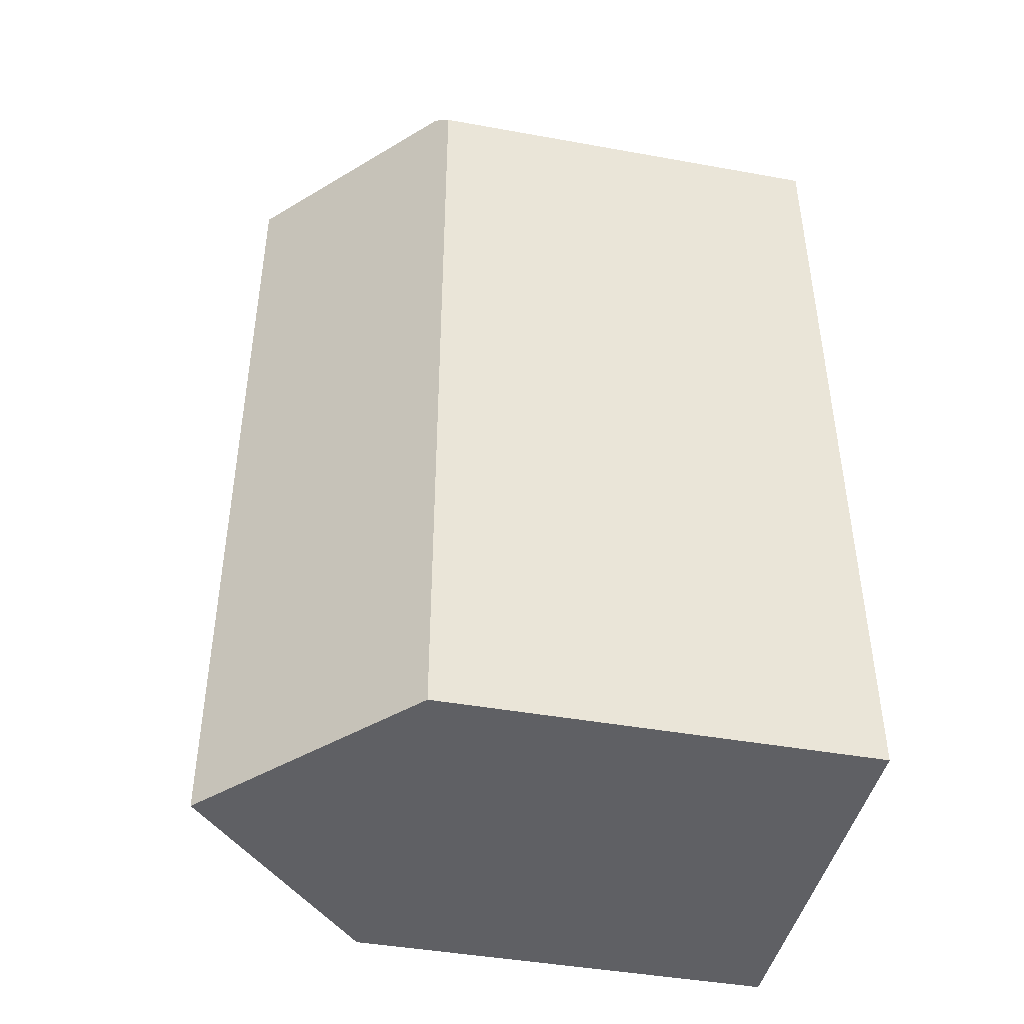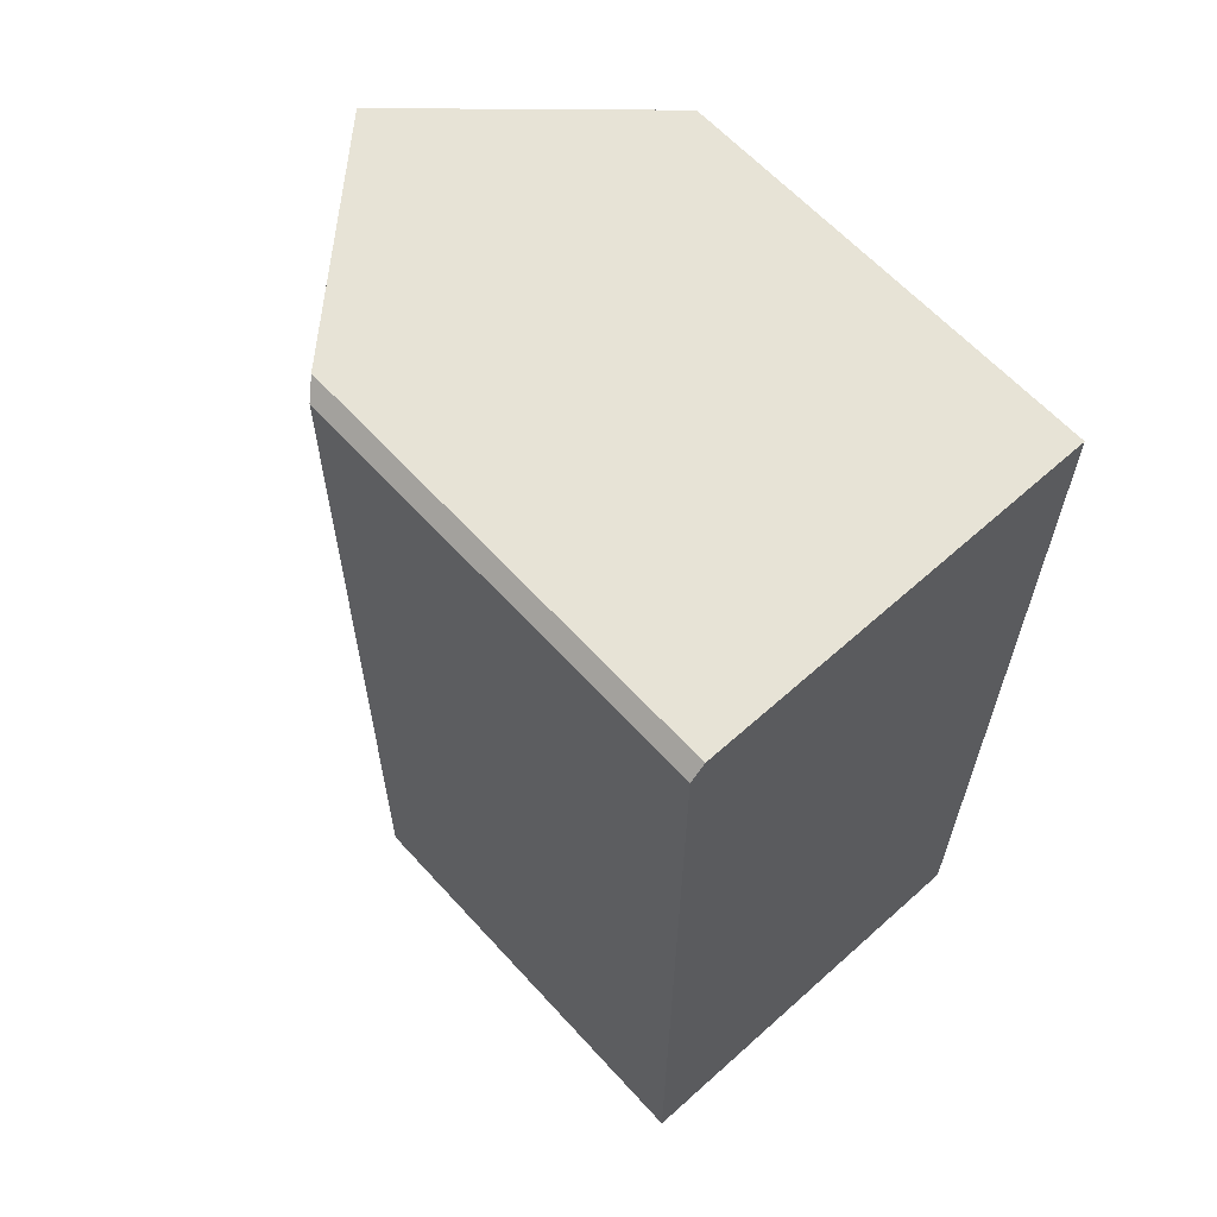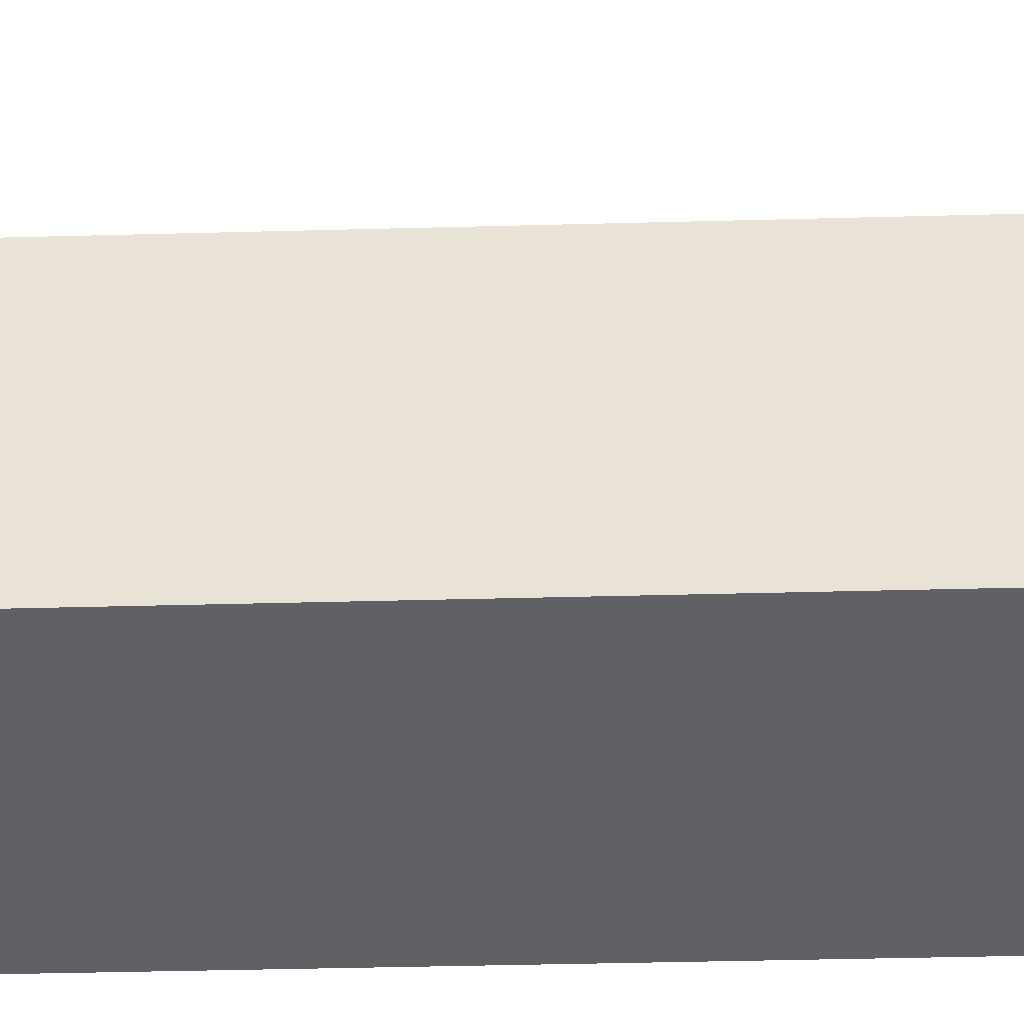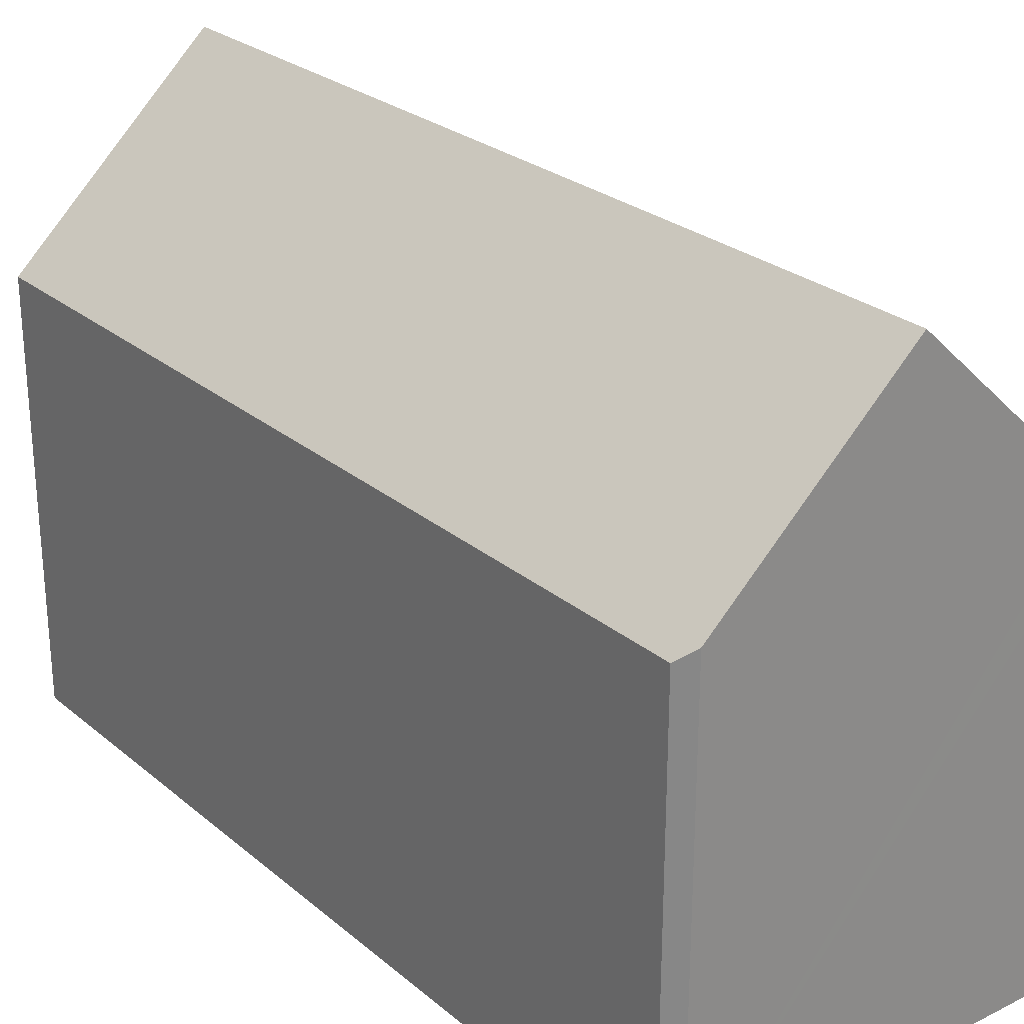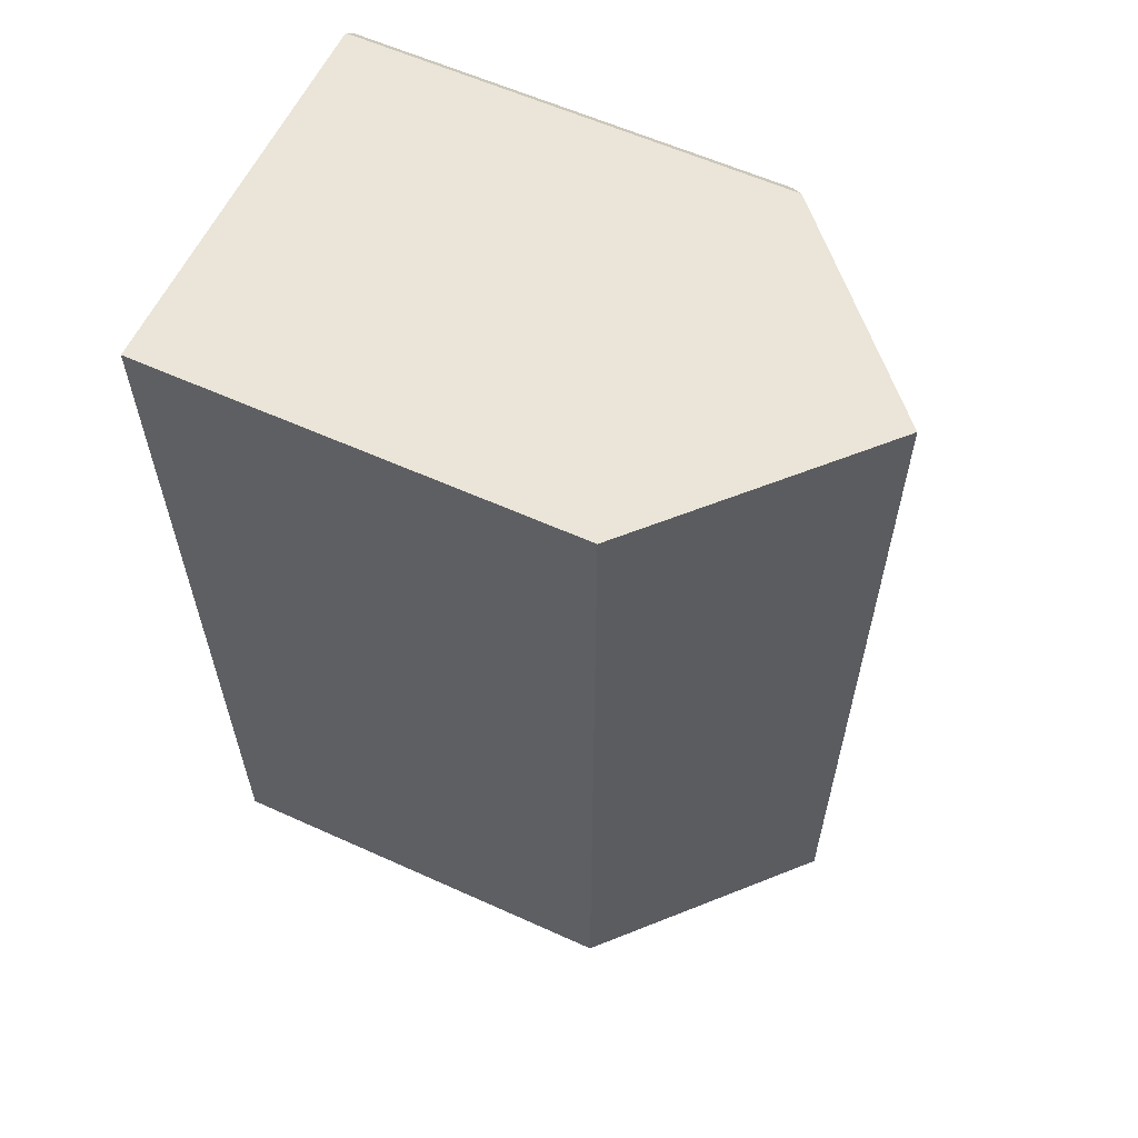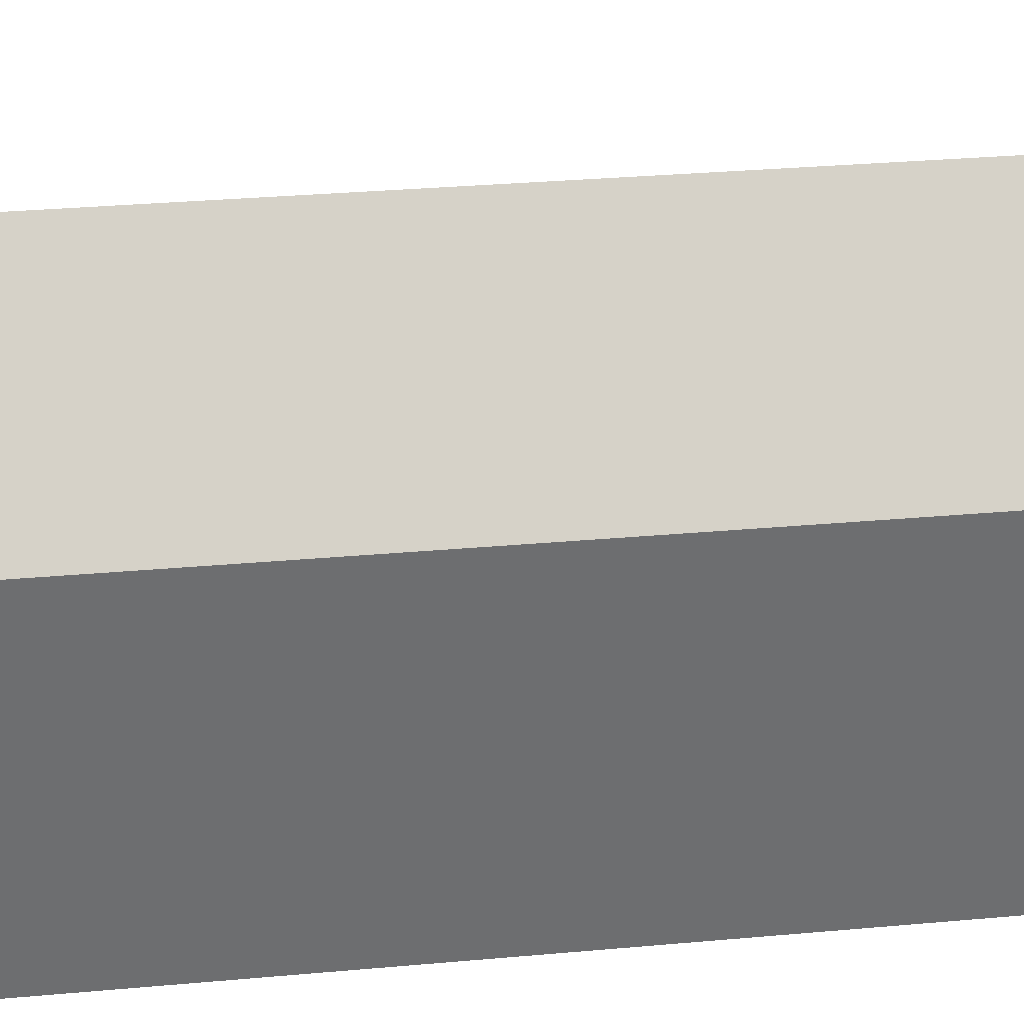
<metadata>
{"format":"obj","ext":"obj","renderer":"f3d","projection":"perspective","resolution":1024,"background":"white","views":[{"elev":-43.6,"azim":-102.0,"up":"+Z"},{"elev":62.3,"azim":-42.2,"up":"+Z"},{"elev":-47.3,"azim":91.9,"up":"+Y"},{"elev":26.5,"azim":-37.9,"up":"+Y"},{"elev":59.7,"azim":114.9,"up":"+Z"},{"elev":36.2,"azim":-96.2,"up":"+Y"}]}
</metadata>
<code>
v  5.227 15.83 -0.005
v  0.456 11.32 22.7
v  5.322 15.83 22.73
v  0.095 10.99 22.34
v  0 10.99 6.728e-16
v  10.45 10.99 -0.011
v  10.12 11.39 22.75
v  10.55 10.99 22.75
v  10.02 11.38 -0.01
v  0.095 -1.368e-15 22.34
v  0 0 0
v  0.456 -1.39e-15 22.7
v  10.12 -1.393e-15 22.75
v  10.55 -1.393e-15 22.75
v  5.322 -1.392e-15 22.73
v  10.45 6.736e-19 -0.011
v  5.227 3.062e-19 -0.005
v  10.02 6.123e-19 -0.01
g defaultobject
f 1 2 3
f 2 1 4
f 4 1 5
f 6 7 8
f 7 6 3
f 3 6 9
f 3 9 1
f 5 10 4
f 10 5 11
f 4 12 2
f 12 4 10
f 2 7 3
f 7 2 12
f 7 12 8
f 8 12 13
f 8 13 14
f 13 12 15
f 14 6 8
f 6 14 16
f 9 5 1
f 5 9 6
f 5 6 16
f 5 16 17
f 5 17 11
f 17 16 18
f 13 16 14
f 16 13 15
f 16 15 18
f 18 15 17
f 17 15 12
f 17 12 11
f 11 12 10

</code>
